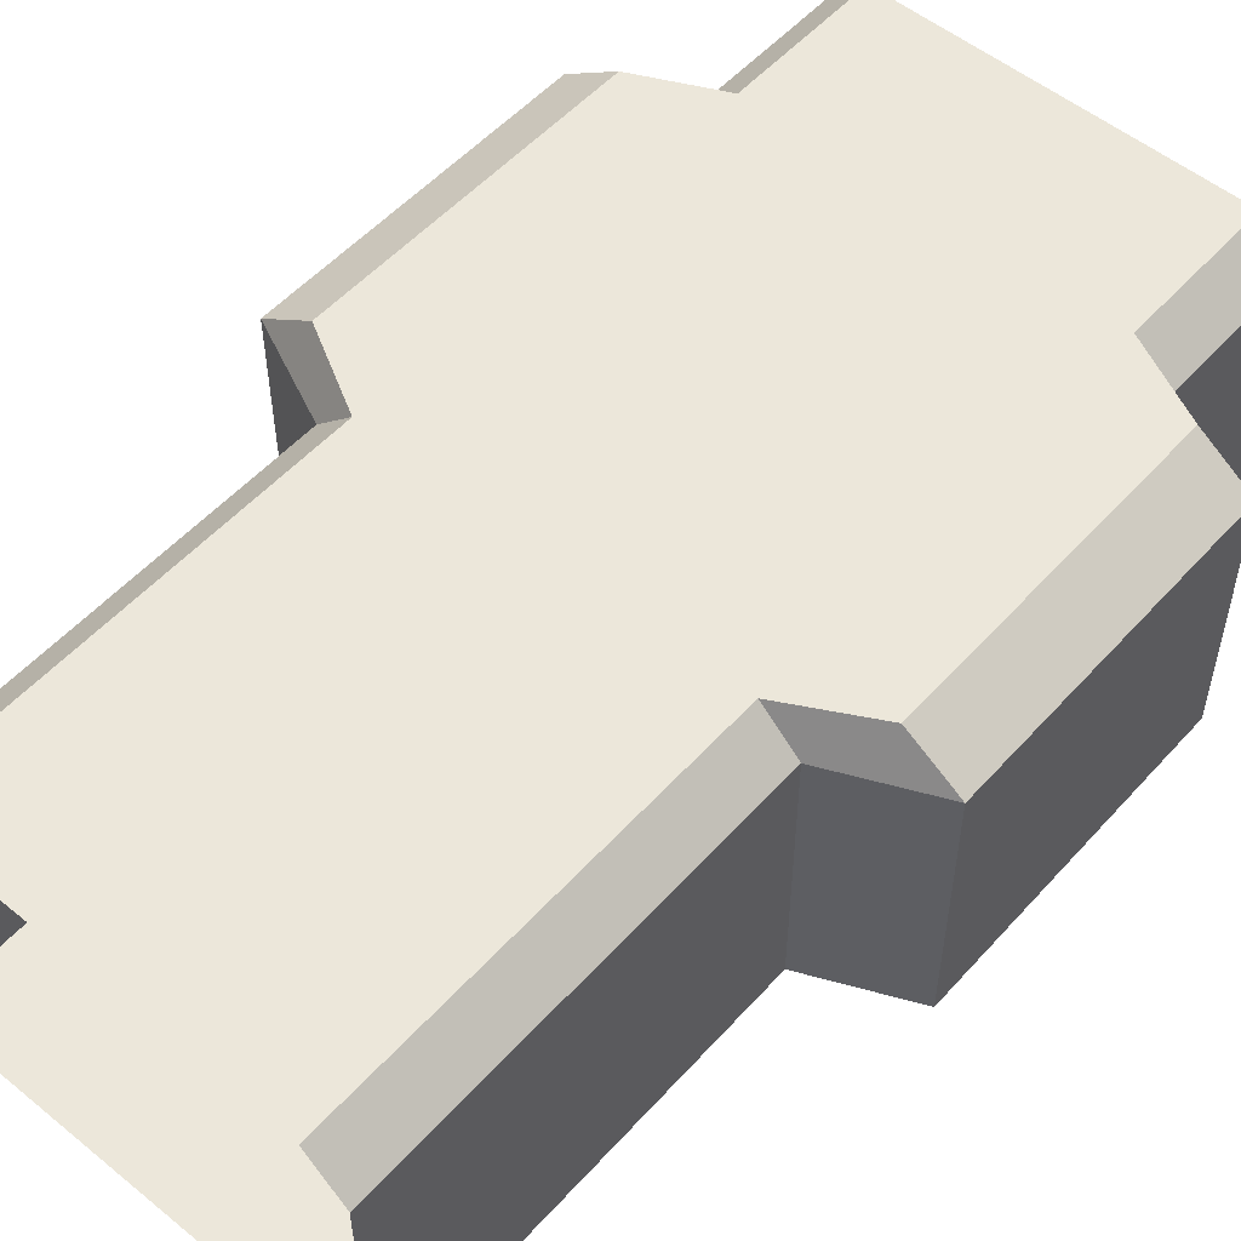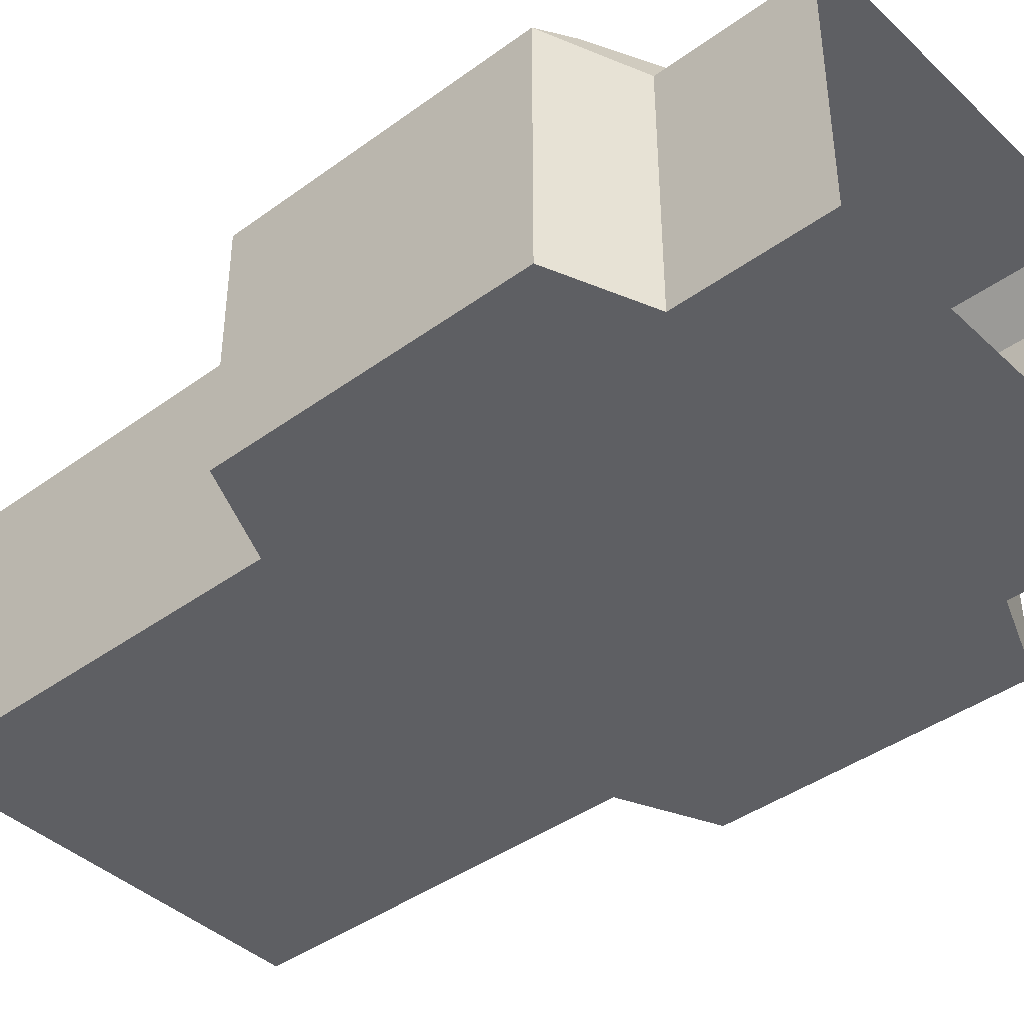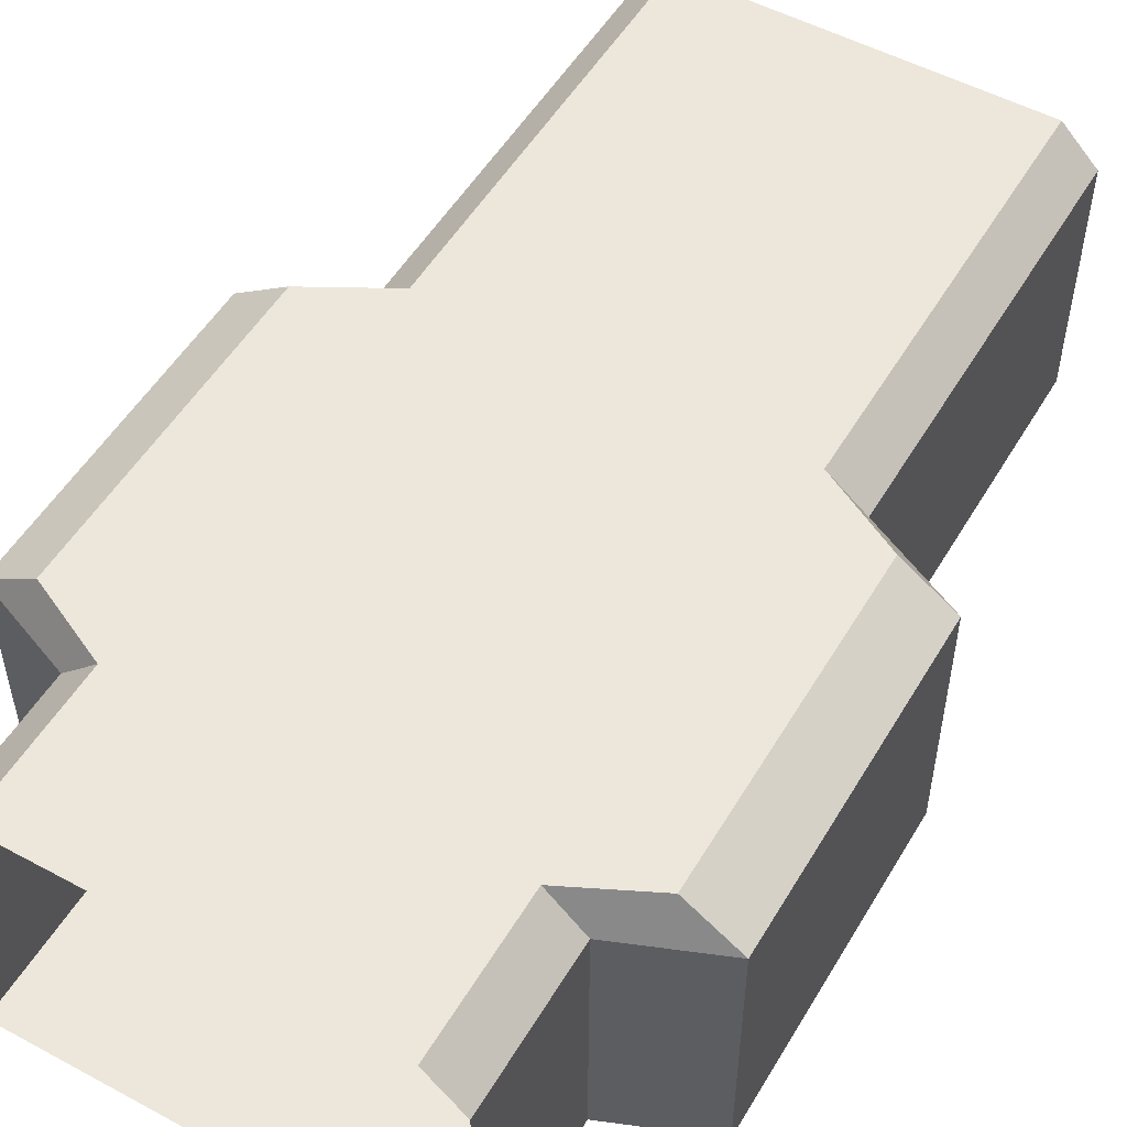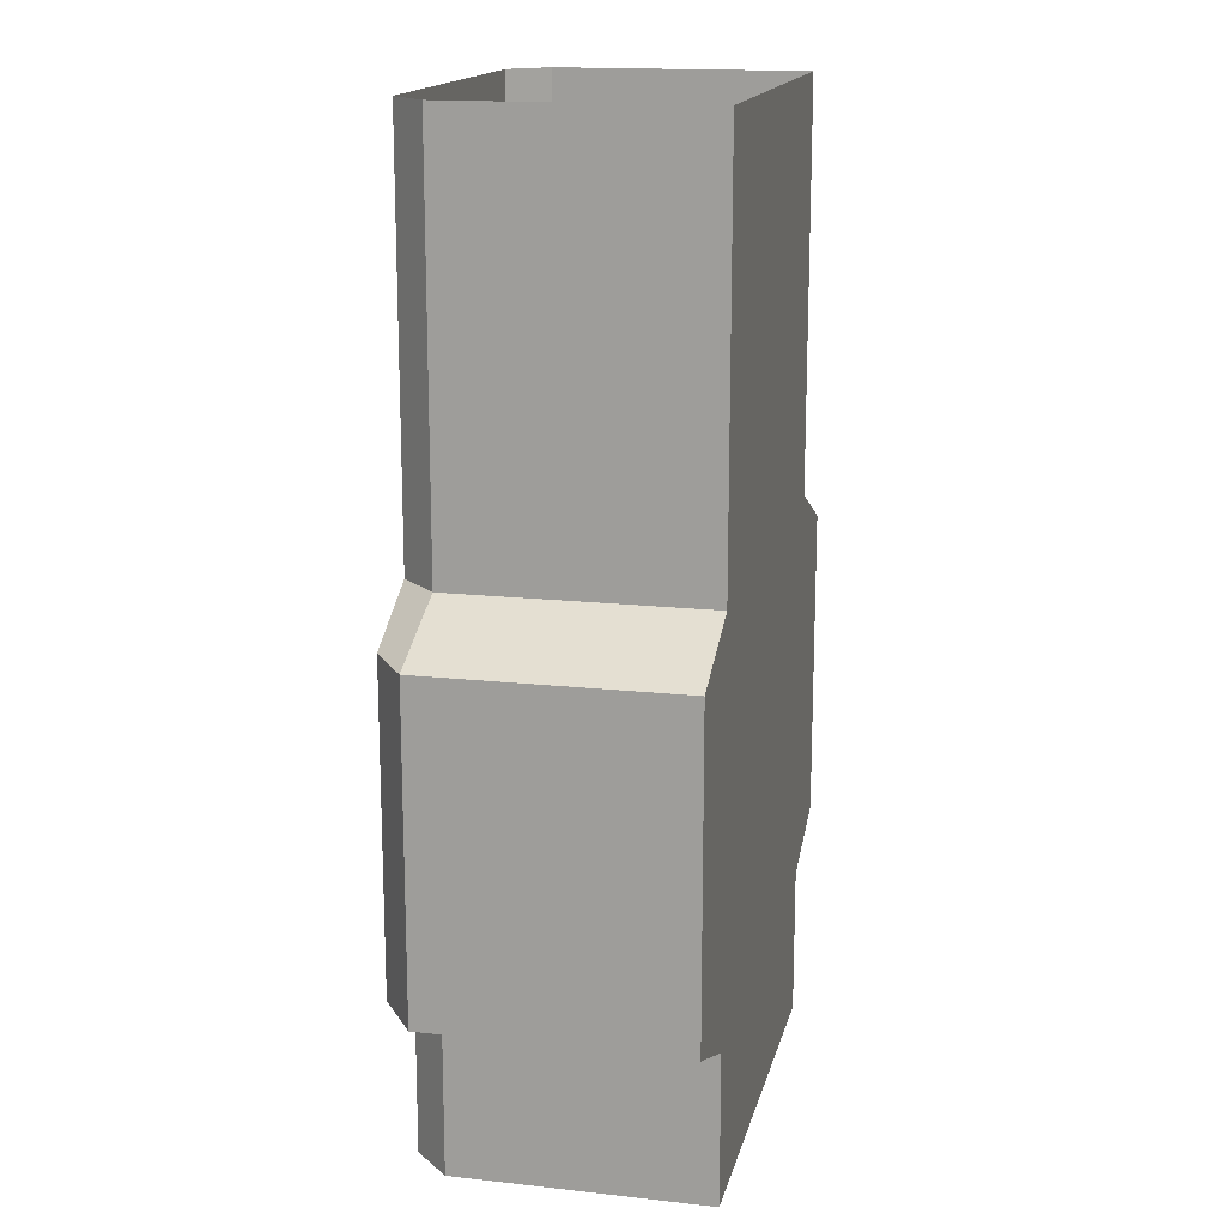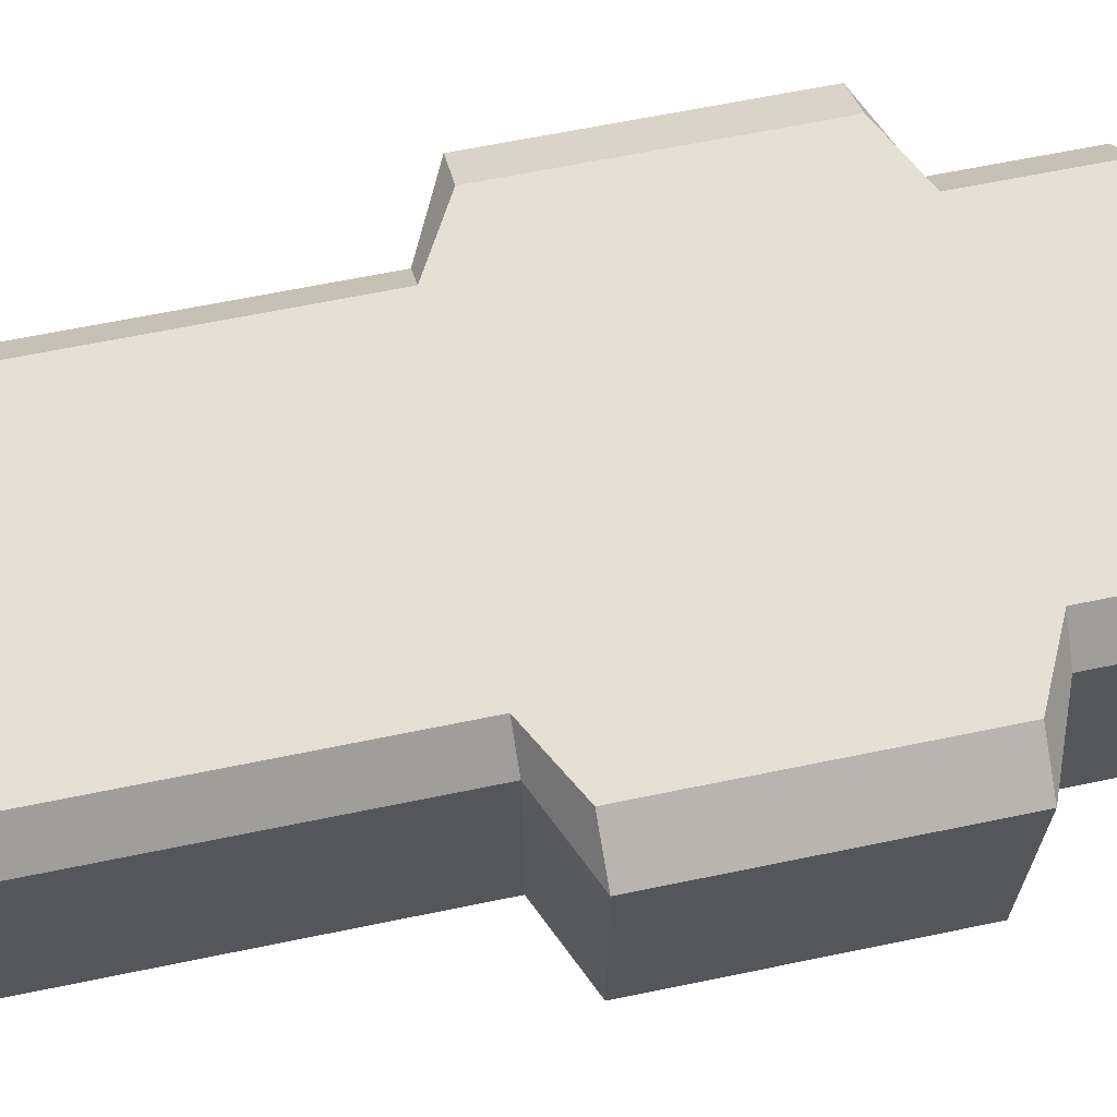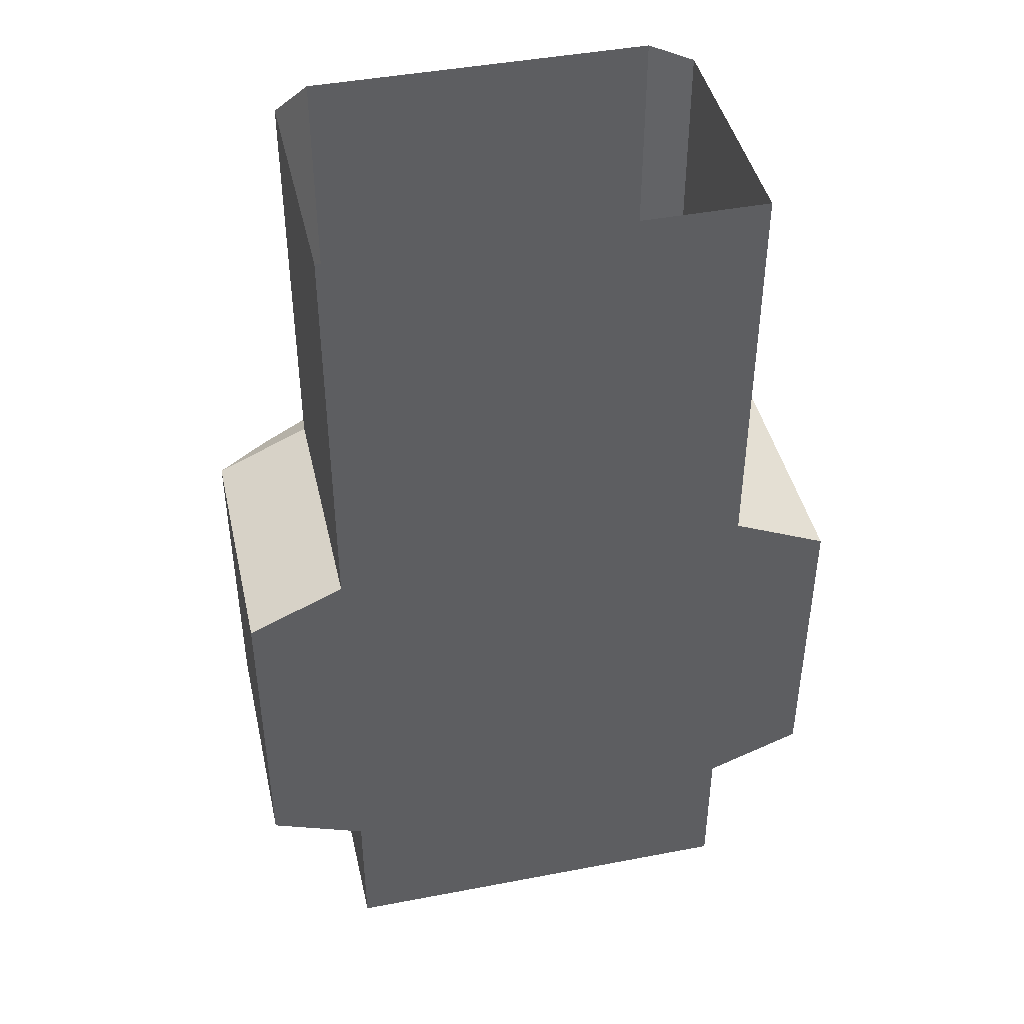
<metadata>
{"format":"obj","ext":"obj","renderer":"f3d","projection":"perspective","resolution":1024,"background":"white","views":[{"elev":53.5,"azim":40.9,"up":"+Y"},{"elev":-41.2,"azim":131.5,"up":"+Y"},{"elev":52.4,"azim":-149.9,"up":"+Y"},{"elev":16.1,"azim":-77.1,"up":"+Z"},{"elev":65.2,"azim":78.3,"up":"+Y"},{"elev":43.6,"azim":-12.7,"up":"+Z"}]}
</metadata>
<code>
g cdr_2
v -0.6585 0.1674 1.497
v -0.6585 0.1674 0.2202
v -0.5441 0.2819 0.2202
v -0.5441 0.2819 1.497
v -0.6585 -0.6227 0.2202
v -0.6585 -0.6227 1.497
v 0.9579 -0.6227 -0.9087
v 0.6585 -0.6227 -1.029
v -0.6585 -0.6227 -1.029
v -0.9579 -0.6227 -0.9087
v 0.6585 0.1674 1.497
v 0.5441 0.2819 1.497
v 0.5441 0.2819 0.2202
v 0.6585 0.1674 0.2202
v 0.6585 -0.6227 0.2202
v 0.6585 -0.6227 1.497
v -0.6585 0.1674 -1.029
v -0.9579 0.1674 -0.9087
v 0.9579 -0.6227 0.08429
v -0.9579 -0.6227 0.08429
v 0.7914 0.2819 0.08429
v -0.7914 0.2819 0.08429
v -0.6585 0.1674 -1.497
v -0.5441 0.2819 -1.497
v -0.5441 0.2819 -1.029
v -0.9579 0.1674 0.08429
v -0.7914 0.2819 -0.9087
v 0.6585 0.1674 -1.497
v 0.6585 0.1674 -1.029
v 0.5441 0.2819 -1.029
v 0.5441 0.2819 -1.497
v 0.9579 0.1674 0.08429
v 0.7914 0.2819 -0.9087
v 0.9579 0.1674 -0.9087
v -0.6585 -0.6227 -1.497
v 0.6585 -0.6227 -1.497
f 1 2 3 4
f 5 2 1 6
f 7 8 9 10
f 11 12 13 14
f 15 16 11 14
f 10 9 17 18
f 19 7 10 20
f 21 13 3 22
f 12 4 3 13
f 15 5 6 16
f 23 24 25 17
f 5 20 26 2
f 18 27 22 26
f 28 29 30 31
f 15 14 32 19
f 33 21 22 27
f 19 32 34 7
f 32 14 13 21
f 31 30 25 24
f 15 19 20 5
f 17 25 27 18
f 9 35 23 17
f 7 34 29 8
f 29 34 33 30
f 8 29 28 36
f 34 32 21 33
f 20 10 18 26
f 26 22 3 2
f 30 33 27 25
f 8 36 35 9

</code>
